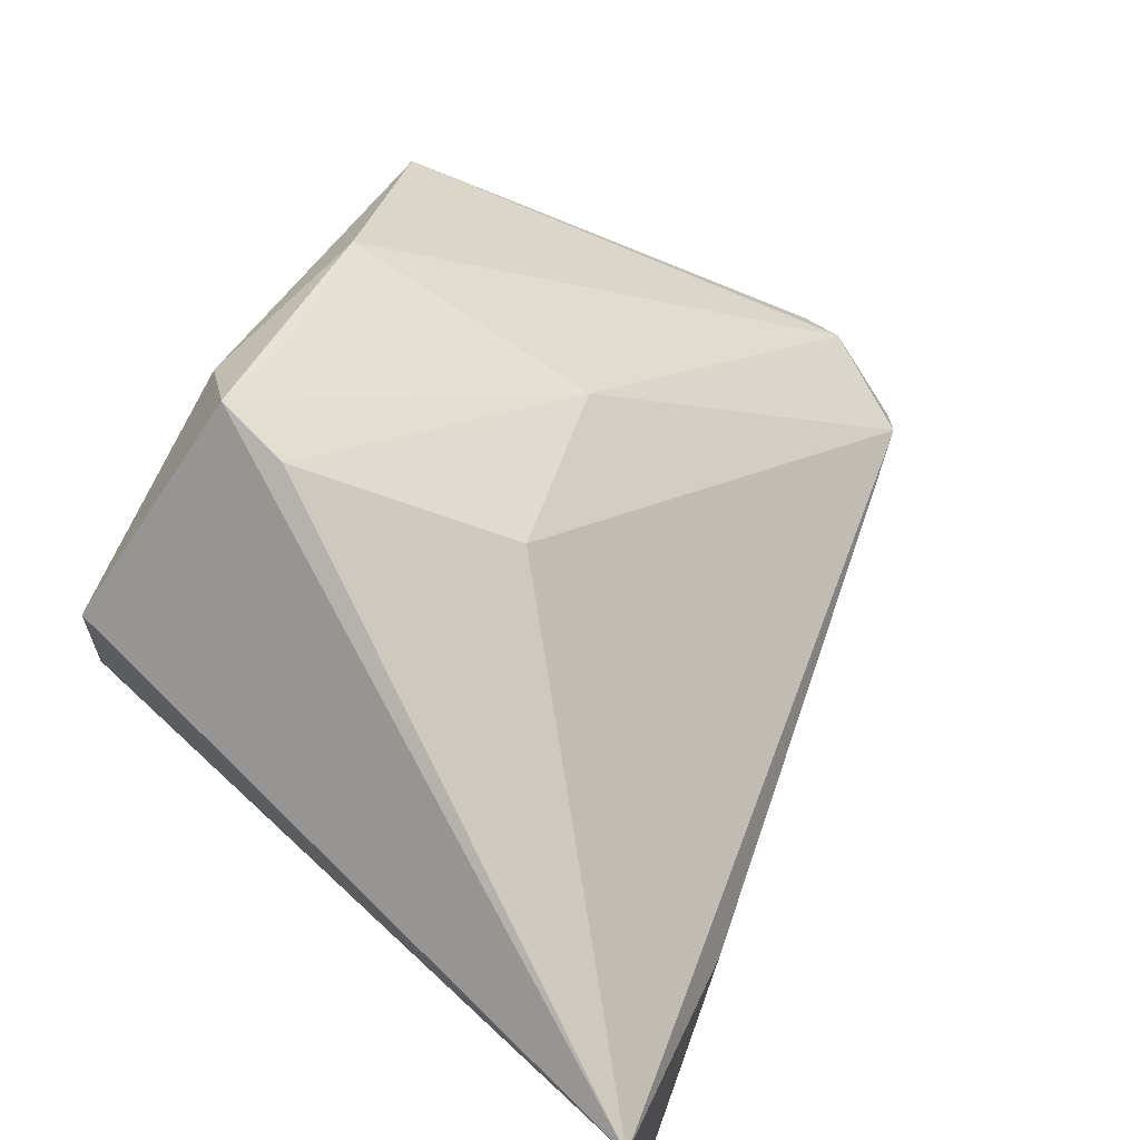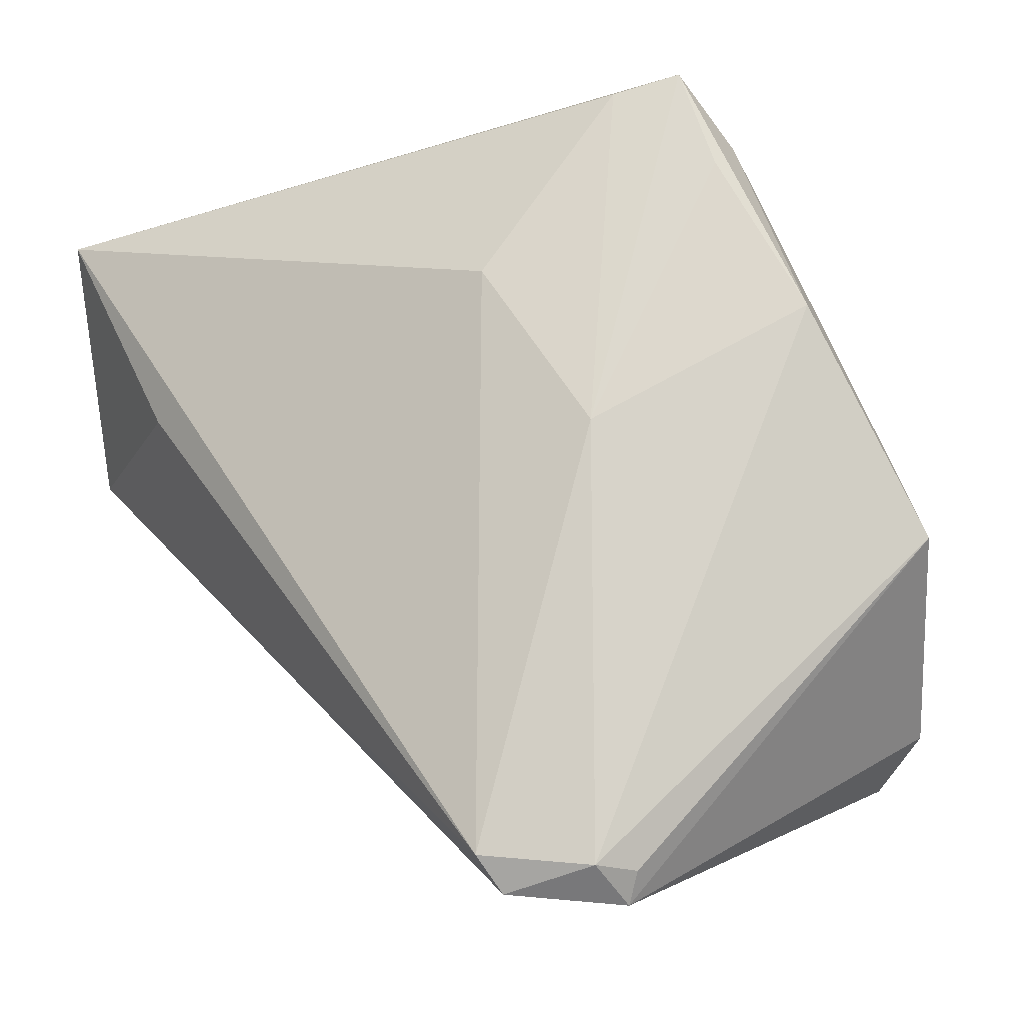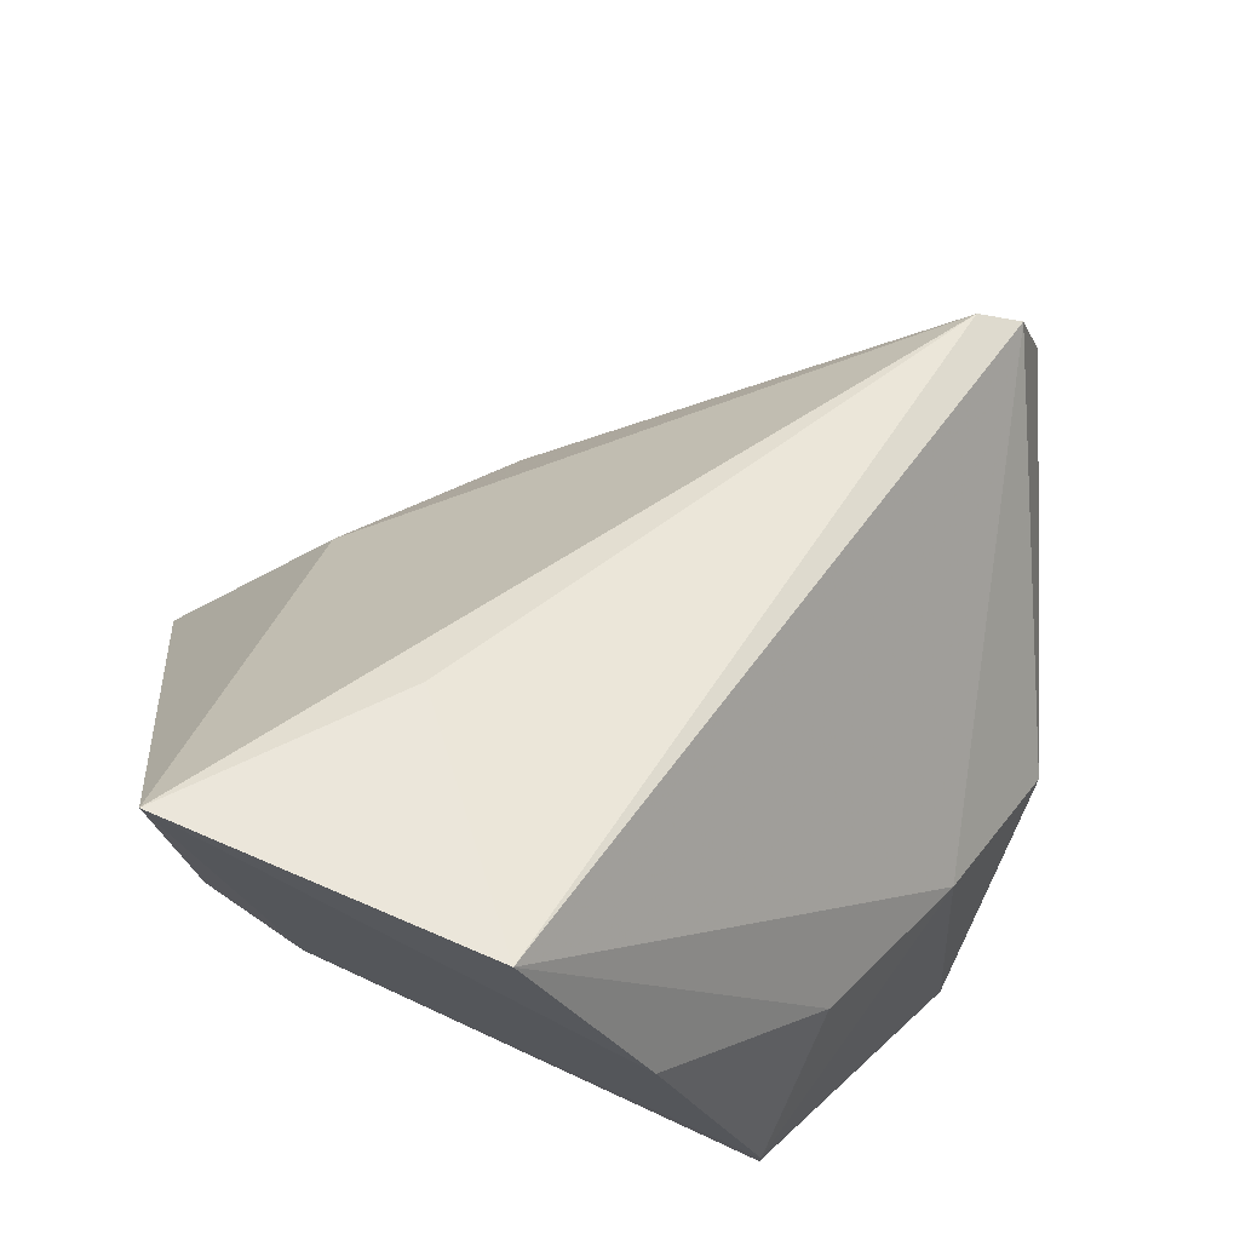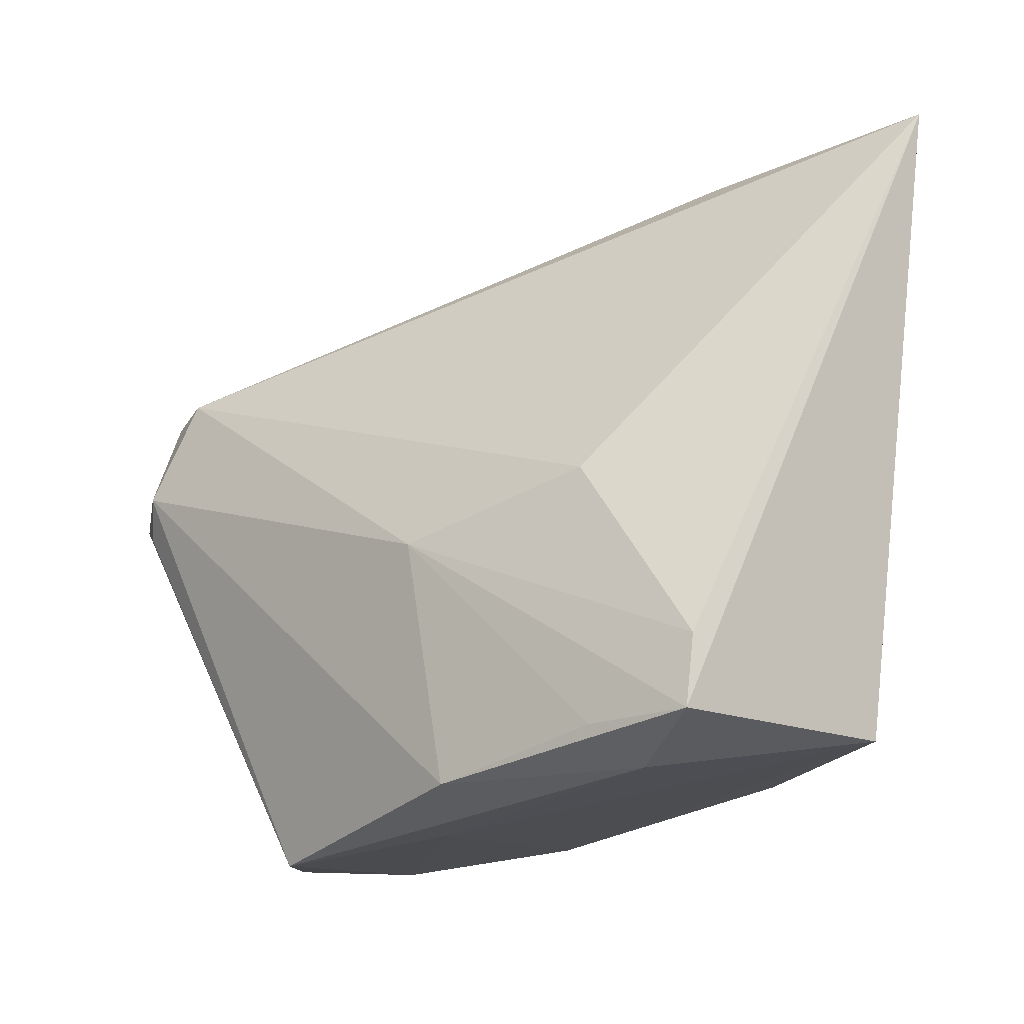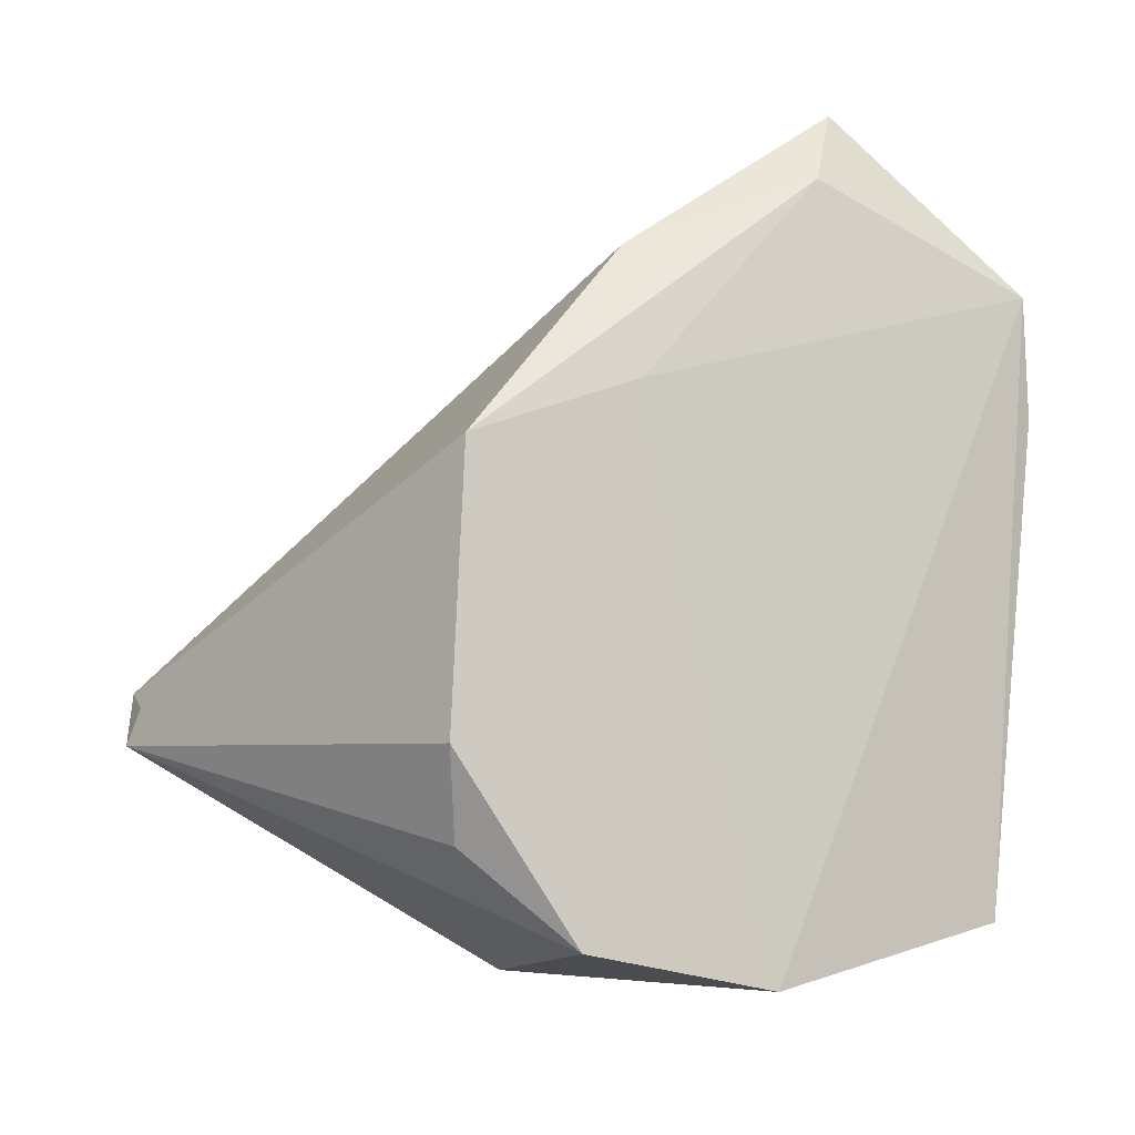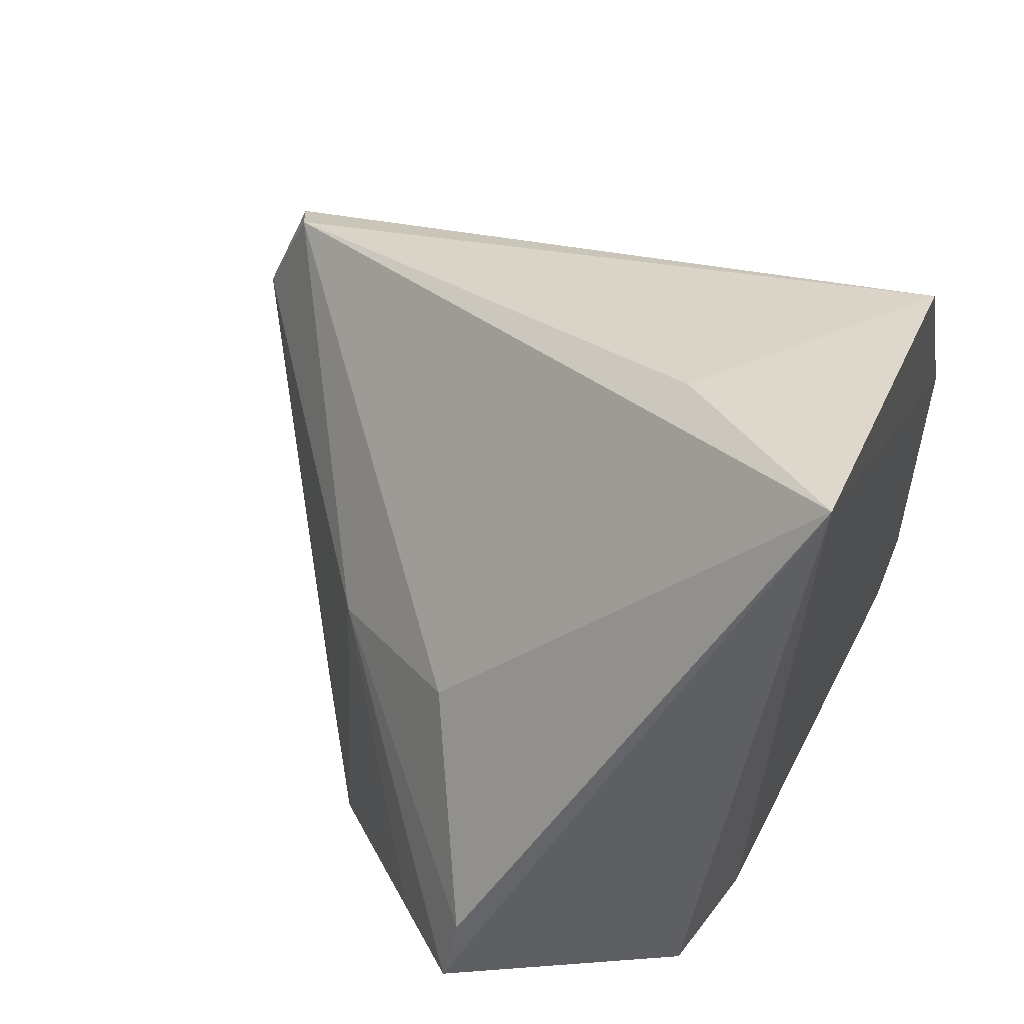
<metadata>
{"format":"obj","ext":"obj","renderer":"f3d","projection":"perspective","resolution":1024,"background":"white","views":[{"elev":70.4,"azim":-52.1,"up":"+Y"},{"elev":34.9,"azim":74.3,"up":"+Y"},{"elev":71.3,"azim":-57.7,"up":"+Z"},{"elev":-7.4,"azim":-177.9,"up":"+Z"},{"elev":-8.0,"azim":159.5,"up":"+Y"},{"elev":47.7,"azim":-147.4,"up":"+Z"}]}
</metadata>
<code>
v 0.01659 0.01848 0.01435
v 0.03133 0.01268 0.007574
v 0.02097 0.02283 0.003565
v 0.01773 0.02 0.003136
v 0.01879 0.009938 0.002584
v 0.03026 0.01349 0.00998
v 0.01765 0.018 0.003167
v 0.0282 0.01233 0.0008745
v 0.025 0.02007 0.002428
v 0.02265 0.02028 0.007762
v 0.02321 0.009423 0.007019
v 0.01857 0.009863 0.004345
v 0.02305 0.008903 0.001287
v 0.03112 0.01356 0.008126
v 0.02793 0.01675 0.001033
v 0.02085 0.02253 0.004774
v 0.02567 0.01881 0.006624
v 0.03069 0.01287 0.009613
v 0.01741 0.01332 0.01431
v 0.02628 0.00944 0.0007809
v 0.02161 0.02149 0.002666
v 0.02501 0.01785 0.001582
v 0.03115 0.01327 0.007382
v 0.0225 0.02177 0.003354
v 0.02579 0.009212 0.005678
v 0.01782 0.0114 0.01059
v 0.02016 0.01651 0.01349
v 0.02792 0.01092 0.001463
v 0.02037 0.009988 0.008161
f 1 3 4
f 7 1 4
f 7 4 5
f 10 1 6
f 12 7 5
f 12 1 7
f 13 5 4
f 13 12 5
f 13 11 12
f 15 2 8
f 15 9 14
f 16 3 1
f 16 1 10
f 17 16 10
f 17 3 16
f 17 14 9
f 17 10 6
f 17 6 14
f 18 14 6
f 18 2 14
f 19 11 18
f 19 18 6
f 20 15 8
f 21 4 3
f 21 3 9
f 21 9 15
f 22 13 4
f 22 21 15
f 22 4 21
f 22 20 13
f 22 15 20
f 23 15 14
f 23 14 2
f 23 2 15
f 24 17 9
f 24 9 3
f 24 3 17
f 25 18 11
f 25 2 18
f 25 20 2
f 25 11 13
f 25 13 20
f 26 19 1
f 26 1 12
f 27 19 6
f 27 6 1
f 27 1 19
f 28 20 8
f 28 8 2
f 28 2 20
f 29 26 12
f 29 12 11
f 29 11 19
f 29 19 26

</code>
